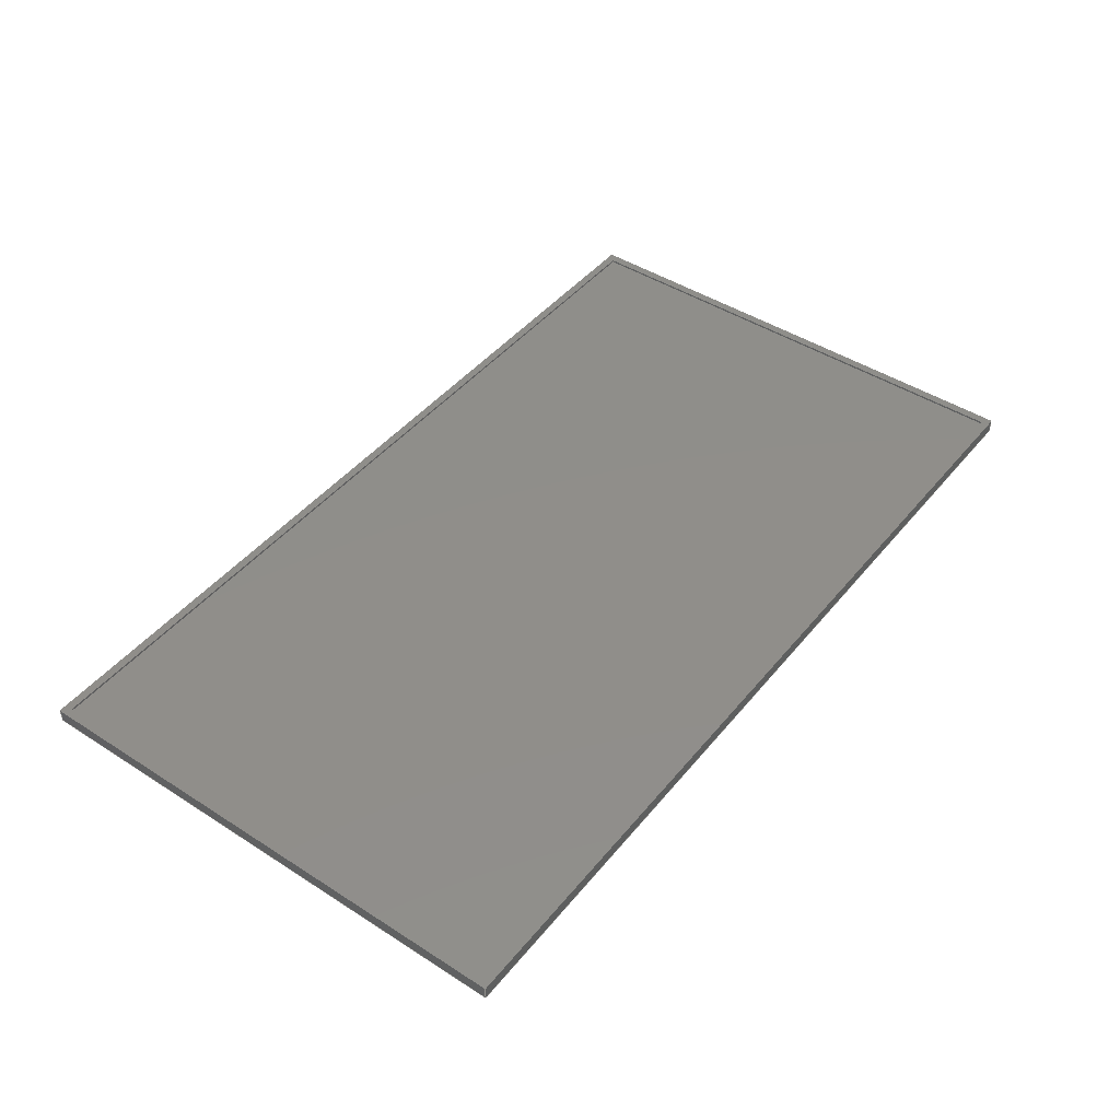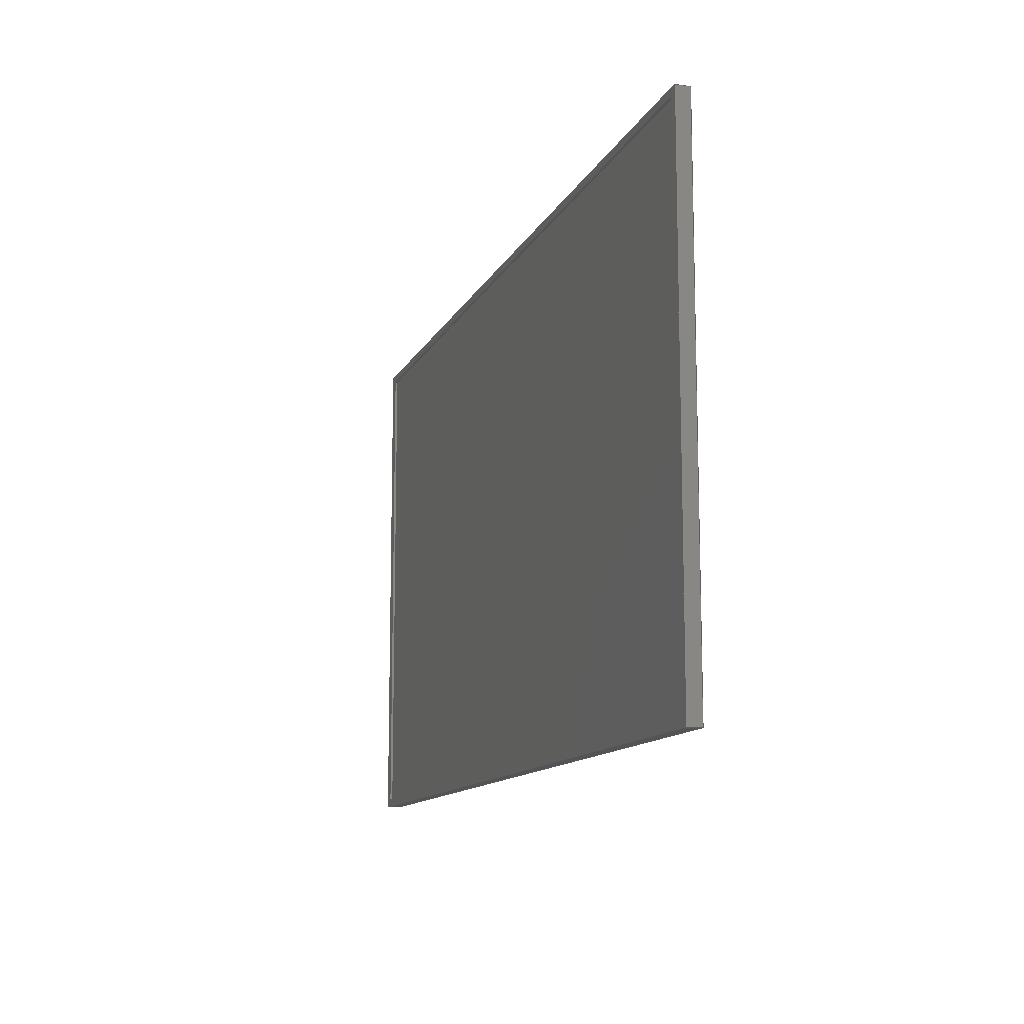
<metadata>
{"format":"step","ext":"step","renderer":"f3d","projection":"perspective","resolution":1024,"background":"white","views":[{"elev":45.1,"azim":126.6,"up":"+Z"},{"elev":-12.1,"azim":72.4,"up":"+Y"}]}
</metadata>
<code>
ISO-10303-21;
DATA;
#1=(NAMED_UNIT(*)PLANE_ANGLE_UNIT()SI_UNIT($,.RADIAN.));
#2=PLANE_ANGLE_MEASURE_WITH_UNIT(PLANE_ANGLE_MEASURE(0.01745),#1);
#3=(CONVERSION_BASED_UNIT('DEGREE',#2)NAMED_UNIT(#4)PLANE_ANGLE_UNIT());
#4=DIMENSIONAL_EXPONENTS(0,0,0,0,0,0,0);
#5=(NAMED_UNIT(*)SI_UNIT($,.STERADIAN.)SOLID_ANGLE_UNIT());
#6=(LENGTH_UNIT()NAMED_UNIT(*)SI_UNIT(.MILLI.,.METRE.));
#7=UNCERTAINTY_MEASURE_WITH_UNIT(LENGTH_MEASURE(1e-05),#6,'DISTANCE_ACCURACY_VALUE','Maximum Tolerance applied to model');
#8=(GEOMETRIC_REPRESENTATION_CONTEXT(3)GLOBAL_UNCERTAINTY_ASSIGNED_CONTEXT((#7))GLOBAL_UNIT_ASSIGNED_CONTEXT((#6,#3,#5))REPRESENTATION_CONTEXT('','root'));
#9=CARTESIAN_POINT('',(0,0,0));
#10=DIRECTION('',(0,0,1));
#11=DIRECTION('',(1,0,0));
#12=AXIS2_PLACEMENT_3D('',#9,#10,#11);
#13=CARTESIAN_POINT('',(160,0,4));
#14=DIRECTION('',(1,0,0));
#15=DIRECTION('',(0,0,-1));
#16=AXIS2_PLACEMENT_3D('',#13,#14,#15);
#17=PLANE('',#16);
#18=CARTESIAN_POINT('',(160,90,0));
#19=VERTEX_POINT('',#18);
#20=CARTESIAN_POINT('',(160,-90,0));
#21=VERTEX_POINT('',#20);
#22=CARTESIAN_POINT('',(160,90,0));
#23=DIRECTION('',(0,-1,0));
#24=VECTOR('',#23,180);
#25=LINE('',#22,#24);
#26=EDGE_CURVE('',#19,#21,#25,.T.);
#27=ORIENTED_EDGE('',*,*,#26,.F.);
#28=CARTESIAN_POINT('',(160,90,4));
#29=VERTEX_POINT('',#28);
#30=CARTESIAN_POINT('',(160,90,4));
#31=DIRECTION('',(0,0,-1));
#32=VECTOR('',#31,4);
#33=LINE('',#30,#32);
#34=EDGE_CURVE('',#29,#19,#33,.T.);
#35=ORIENTED_EDGE('',*,*,#34,.F.);
#36=CARTESIAN_POINT('',(160,-90,4));
#37=VERTEX_POINT('',#36);
#38=CARTESIAN_POINT('',(160,90,4));
#39=DIRECTION('',(0,-1,0));
#40=VECTOR('',#39,180);
#41=LINE('',#38,#40);
#42=EDGE_CURVE('',#29,#37,#41,.T.);
#43=ORIENTED_EDGE('',*,*,#42,.T.);
#44=CARTESIAN_POINT('',(160,-90,4));
#45=DIRECTION('',(0,0,-1));
#46=VECTOR('',#45,4);
#47=LINE('',#44,#46);
#48=EDGE_CURVE('',#37,#21,#47,.T.);
#49=ORIENTED_EDGE('',*,*,#48,.T.);
#50=EDGE_LOOP('',(#27,#35,#43,#49));
#51=FACE_BOUND('',#50,.T.);
#52=ADVANCED_FACE('',(#51),#17,.T.);
#53=CARTESIAN_POINT('',(0,90,4));
#54=DIRECTION('',(0,1,0));
#55=DIRECTION('',(0,0,1));
#56=AXIS2_PLACEMENT_3D('',#53,#54,#55);
#57=PLANE('',#56);
#58=CARTESIAN_POINT('',(-160,90,0));
#59=VERTEX_POINT('',#58);
#60=CARTESIAN_POINT('',(-160,90,0));
#61=DIRECTION('',(1,0,-0));
#62=VECTOR('',#61,320);
#63=LINE('',#60,#62);
#64=EDGE_CURVE('',#59,#19,#63,.T.);
#65=ORIENTED_EDGE('',*,*,#64,.F.);
#66=CARTESIAN_POINT('',(-160,90,4));
#67=VERTEX_POINT('',#66);
#68=CARTESIAN_POINT('',(-160,90,4));
#69=DIRECTION('',(0,0,-1));
#70=VECTOR('',#69,4);
#71=LINE('',#68,#70);
#72=EDGE_CURVE('',#67,#59,#71,.T.);
#73=ORIENTED_EDGE('',*,*,#72,.F.);
#74=CARTESIAN_POINT('',(-160,90,4));
#75=DIRECTION('',(1,0,-0));
#76=VECTOR('',#75,320);
#77=LINE('',#74,#76);
#78=EDGE_CURVE('',#67,#29,#77,.T.);
#79=ORIENTED_EDGE('',*,*,#78,.T.);
#80=ORIENTED_EDGE('',*,*,#34,.T.);
#81=EDGE_LOOP('',(#65,#73,#79,#80));
#82=FACE_BOUND('',#81,.T.);
#83=ADVANCED_FACE('',(#82),#57,.T.);
#84=CARTESIAN_POINT('',(-160,-0,4));
#85=DIRECTION('',(-1,0,0));
#86=DIRECTION('',(0,0,1));
#87=AXIS2_PLACEMENT_3D('',#84,#85,#86);
#88=PLANE('',#87);
#89=CARTESIAN_POINT('',(-160,-90,0));
#90=VERTEX_POINT('',#89);
#91=CARTESIAN_POINT('',(-160,-90,0));
#92=DIRECTION('',(0,1,0));
#93=VECTOR('',#92,180);
#94=LINE('',#91,#93);
#95=EDGE_CURVE('',#90,#59,#94,.T.);
#96=ORIENTED_EDGE('',*,*,#95,.F.);
#97=CARTESIAN_POINT('',(-160,-90,4));
#98=VERTEX_POINT('',#97);
#99=CARTESIAN_POINT('',(-160,-90,4));
#100=DIRECTION('',(0,0,-1));
#101=VECTOR('',#100,4);
#102=LINE('',#99,#101);
#103=EDGE_CURVE('',#98,#90,#102,.T.);
#104=ORIENTED_EDGE('',*,*,#103,.F.);
#105=CARTESIAN_POINT('',(-160,-90,4));
#106=DIRECTION('',(0,1,0));
#107=VECTOR('',#106,180);
#108=LINE('',#105,#107);
#109=EDGE_CURVE('',#98,#67,#108,.T.);
#110=ORIENTED_EDGE('',*,*,#109,.T.);
#111=ORIENTED_EDGE('',*,*,#72,.T.);
#112=EDGE_LOOP('',(#96,#104,#110,#111));
#113=FACE_BOUND('',#112,.T.);
#114=ADVANCED_FACE('',(#113),#88,.T.);
#115=CARTESIAN_POINT('',(0,-90,4));
#116=DIRECTION('',(0,-1,0));
#117=DIRECTION('',(0,0,-1));
#118=AXIS2_PLACEMENT_3D('',#115,#116,#117);
#119=PLANE('',#118);
#120=CARTESIAN_POINT('',(160,-90,0));
#121=DIRECTION('',(-1,0,0));
#122=VECTOR('',#121,320);
#123=LINE('',#120,#122);
#124=EDGE_CURVE('',#21,#90,#123,.T.);
#125=ORIENTED_EDGE('',*,*,#124,.F.);
#126=ORIENTED_EDGE('',*,*,#48,.F.);
#127=CARTESIAN_POINT('',(160,-90,4));
#128=DIRECTION('',(-1,0,0));
#129=VECTOR('',#128,320);
#130=LINE('',#127,#129);
#131=EDGE_CURVE('',#37,#98,#130,.T.);
#132=ORIENTED_EDGE('',*,*,#131,.T.);
#133=ORIENTED_EDGE('',*,*,#103,.T.);
#134=EDGE_LOOP('',(#125,#126,#132,#133));
#135=FACE_BOUND('',#134,.T.);
#136=ADVANCED_FACE('',(#135),#119,.T.);
#137=CARTESIAN_POINT('',(0,0,4));
#138=DIRECTION('',(0,0,1));
#139=DIRECTION('',(1,0,0));
#140=AXIS2_PLACEMENT_3D('',#137,#138,#139);
#141=PLANE('',#140);
#142=ORIENTED_EDGE('',*,*,#42,.F.);
#143=ORIENTED_EDGE('',*,*,#78,.F.);
#144=ORIENTED_EDGE('',*,*,#109,.F.);
#145=ORIENTED_EDGE('',*,*,#131,.F.);
#146=EDGE_LOOP('',(#142,#143,#144,#145));
#147=FACE_BOUND('',#146,.T.);
#148=ADVANCED_FACE('',(#147),#141,.T.);
#149=CARTESIAN_POINT('',(0,0,0));
#150=DIRECTION('',(0,0,1));
#151=DIRECTION('',(1,0,0));
#152=AXIS2_PLACEMENT_3D('',#149,#150,#151);
#153=PLANE('',#152);
#154=ORIENTED_EDGE('',*,*,#26,.T.);
#155=ORIENTED_EDGE('',*,*,#124,.T.);
#156=ORIENTED_EDGE('',*,*,#95,.T.);
#157=ORIENTED_EDGE('',*,*,#64,.T.);
#158=EDGE_LOOP('',(#154,#155,#156,#157));
#159=FACE_BOUND('',#158,.T.);
#160=ADVANCED_FACE('',(#159),#153,.F.);
#161=CLOSED_SHELL('',(#52,#83,#114,#136,#148,#160));
#162=MANIFOLD_SOLID_BREP('Body 02',#161);
#163=COLOUR_RGB('',0.4941,0.4941,0.5255);
#164=FILL_AREA_STYLE_COLOUR('',#163);
#165=FILL_AREA_STYLE('',(#164));
#166=SURFACE_STYLE_FILL_AREA(#165);
#167=SURFACE_SIDE_STYLE('',(#166));
#168=SURFACE_STYLE_USAGE(.BOTH.,#167);
#169=PRESENTATION_STYLE_ASSIGNMENT((#168));
#170=STYLED_ITEM('',(#169),#162);
#171=CARTESIAN_POINT('',(0,90,5));
#172=DIRECTION('',(0,1,0));
#173=DIRECTION('',(0,0,1));
#174=AXIS2_PLACEMENT_3D('',#171,#172,#173);
#175=PLANE('',#174);
#176=CARTESIAN_POINT('',(-160,90,0));
#177=VERTEX_POINT('',#176);
#178=CARTESIAN_POINT('',(160,90,0));
#179=VERTEX_POINT('',#178);
#180=CARTESIAN_POINT('',(-160,90,0));
#181=DIRECTION('',(1,0,-0));
#182=VECTOR('',#181,320);
#183=LINE('',#180,#182);
#184=EDGE_CURVE('',#177,#179,#183,.T.);
#185=ORIENTED_EDGE('',*,*,#184,.T.);
#186=CARTESIAN_POINT('',(160,90,5));
#187=VERTEX_POINT('',#186);
#188=CARTESIAN_POINT('',(160,90,5));
#189=DIRECTION('',(0,0,-1));
#190=VECTOR('',#189,5);
#191=LINE('',#188,#190);
#192=EDGE_CURVE('',#187,#179,#191,.T.);
#193=ORIENTED_EDGE('',*,*,#192,.F.);
#194=CARTESIAN_POINT('',(-160,90,5));
#195=VERTEX_POINT('',#194);
#196=CARTESIAN_POINT('',(-160,90,5));
#197=DIRECTION('',(1,0,-0));
#198=VECTOR('',#197,320);
#199=LINE('',#196,#198);
#200=EDGE_CURVE('',#195,#187,#199,.T.);
#201=ORIENTED_EDGE('',*,*,#200,.F.);
#202=CARTESIAN_POINT('',(-160,90,5));
#203=DIRECTION('',(0,0,-1));
#204=VECTOR('',#203,5);
#205=LINE('',#202,#204);
#206=EDGE_CURVE('',#195,#177,#205,.T.);
#207=ORIENTED_EDGE('',*,*,#206,.T.);
#208=EDGE_LOOP('',(#185,#193,#201,#207));
#209=FACE_BOUND('',#208,.T.);
#210=ADVANCED_FACE('',(#209),#175,.F.);
#211=CARTESIAN_POINT('',(160,0,5));
#212=DIRECTION('',(1,0,0));
#213=DIRECTION('',(0,0,-1));
#214=AXIS2_PLACEMENT_3D('',#211,#212,#213);
#215=PLANE('',#214);
#216=CARTESIAN_POINT('',(160,-90,0));
#217=VERTEX_POINT('',#216);
#218=CARTESIAN_POINT('',(160,90,0));
#219=DIRECTION('',(0,-1,0));
#220=VECTOR('',#219,180);
#221=LINE('',#218,#220);
#222=EDGE_CURVE('',#179,#217,#221,.T.);
#223=ORIENTED_EDGE('',*,*,#222,.T.);
#224=CARTESIAN_POINT('',(160,-90,5));
#225=VERTEX_POINT('',#224);
#226=CARTESIAN_POINT('',(160,-90,5));
#227=DIRECTION('',(0,0,-1));
#228=VECTOR('',#227,5);
#229=LINE('',#226,#228);
#230=EDGE_CURVE('',#225,#217,#229,.T.);
#231=ORIENTED_EDGE('',*,*,#230,.F.);
#232=CARTESIAN_POINT('',(160,90,5));
#233=DIRECTION('',(0,-1,0));
#234=VECTOR('',#233,180);
#235=LINE('',#232,#234);
#236=EDGE_CURVE('',#187,#225,#235,.T.);
#237=ORIENTED_EDGE('',*,*,#236,.F.);
#238=ORIENTED_EDGE('',*,*,#192,.T.);
#239=EDGE_LOOP('',(#223,#231,#237,#238));
#240=FACE_BOUND('',#239,.T.);
#241=ADVANCED_FACE('',(#240),#215,.F.);
#242=CARTESIAN_POINT('',(0,-90,5));
#243=DIRECTION('',(0,-1,0));
#244=DIRECTION('',(0,0,-1));
#245=AXIS2_PLACEMENT_3D('',#242,#243,#244);
#246=PLANE('',#245);
#247=CARTESIAN_POINT('',(-160,-90,0));
#248=VERTEX_POINT('',#247);
#249=CARTESIAN_POINT('',(160,-90,0));
#250=DIRECTION('',(-1,0,0));
#251=VECTOR('',#250,320);
#252=LINE('',#249,#251);
#253=EDGE_CURVE('',#217,#248,#252,.T.);
#254=ORIENTED_EDGE('',*,*,#253,.T.);
#255=CARTESIAN_POINT('',(-160,-90,5));
#256=VERTEX_POINT('',#255);
#257=CARTESIAN_POINT('',(-160,-90,5));
#258=DIRECTION('',(0,0,-1));
#259=VECTOR('',#258,5);
#260=LINE('',#257,#259);
#261=EDGE_CURVE('',#256,#248,#260,.T.);
#262=ORIENTED_EDGE('',*,*,#261,.F.);
#263=CARTESIAN_POINT('',(160,-90,5));
#264=DIRECTION('',(-1,0,0));
#265=VECTOR('',#264,320);
#266=LINE('',#263,#265);
#267=EDGE_CURVE('',#225,#256,#266,.T.);
#268=ORIENTED_EDGE('',*,*,#267,.F.);
#269=ORIENTED_EDGE('',*,*,#230,.T.);
#270=EDGE_LOOP('',(#254,#262,#268,#269));
#271=FACE_BOUND('',#270,.T.);
#272=ADVANCED_FACE('',(#271),#246,.F.);
#273=CARTESIAN_POINT('',(162.5,0,5));
#274=DIRECTION('',(1,0,0));
#275=DIRECTION('',(-0,1,0));
#276=AXIS2_PLACEMENT_3D('',#273,#274,#275);
#277=PLANE('',#276);
#278=CARTESIAN_POINT('',(162.5,92.5,0));
#279=VERTEX_POINT('',#278);
#280=CARTESIAN_POINT('',(162.5,-92.5,0));
#281=VERTEX_POINT('',#280);
#282=CARTESIAN_POINT('',(162.5,92.5,0));
#283=DIRECTION('',(0,-1,0));
#284=VECTOR('',#283,185);
#285=LINE('',#282,#284);
#286=EDGE_CURVE('',#279,#281,#285,.T.);
#287=ORIENTED_EDGE('',*,*,#286,.F.);
#288=CARTESIAN_POINT('',(162.5,92.5,5));
#289=VERTEX_POINT('',#288);
#290=CARTESIAN_POINT('',(162.5,92.5,5));
#291=DIRECTION('',(0,0,-1));
#292=VECTOR('',#291,5);
#293=LINE('',#290,#292);
#294=EDGE_CURVE('',#289,#279,#293,.T.);
#295=ORIENTED_EDGE('',*,*,#294,.F.);
#296=CARTESIAN_POINT('',(162.5,-92.5,5));
#297=VERTEX_POINT('',#296);
#298=CARTESIAN_POINT('',(162.5,92.5,5));
#299=DIRECTION('',(0,-1,0));
#300=VECTOR('',#299,185);
#301=LINE('',#298,#300);
#302=EDGE_CURVE('',#289,#297,#301,.T.);
#303=ORIENTED_EDGE('',*,*,#302,.T.);
#304=CARTESIAN_POINT('',(162.5,-92.5,5));
#305=DIRECTION('',(0,0,-1));
#306=VECTOR('',#305,5);
#307=LINE('',#304,#306);
#308=EDGE_CURVE('',#297,#281,#307,.T.);
#309=ORIENTED_EDGE('',*,*,#308,.T.);
#310=EDGE_LOOP('',(#287,#295,#303,#309));
#311=FACE_BOUND('',#310,.T.);
#312=ADVANCED_FACE('',(#311),#277,.T.);
#313=CARTESIAN_POINT('',(-0,92.5,5));
#314=DIRECTION('',(-0,1,0));
#315=DIRECTION('',(-1,-0,0));
#316=AXIS2_PLACEMENT_3D('',#313,#314,#315);
#317=PLANE('',#316);
#318=CARTESIAN_POINT('',(-162.5,92.5,0));
#319=VERTEX_POINT('',#318);
#320=CARTESIAN_POINT('',(-162.5,92.5,0));
#321=DIRECTION('',(1,0,0));
#322=VECTOR('',#321,325);
#323=LINE('',#320,#322);
#324=EDGE_CURVE('',#319,#279,#323,.T.);
#325=ORIENTED_EDGE('',*,*,#324,.F.);
#326=CARTESIAN_POINT('',(-162.5,92.5,5));
#327=VERTEX_POINT('',#326);
#328=CARTESIAN_POINT('',(-162.5,92.5,5));
#329=DIRECTION('',(0,0,-1));
#330=VECTOR('',#329,5);
#331=LINE('',#328,#330);
#332=EDGE_CURVE('',#327,#319,#331,.T.);
#333=ORIENTED_EDGE('',*,*,#332,.F.);
#334=CARTESIAN_POINT('',(-162.5,92.5,5));
#335=DIRECTION('',(1,0,0));
#336=VECTOR('',#335,325);
#337=LINE('',#334,#336);
#338=EDGE_CURVE('',#327,#289,#337,.T.);
#339=ORIENTED_EDGE('',*,*,#338,.T.);
#340=ORIENTED_EDGE('',*,*,#294,.T.);
#341=EDGE_LOOP('',(#325,#333,#339,#340));
#342=FACE_BOUND('',#341,.T.);
#343=ADVANCED_FACE('',(#342),#317,.T.);
#344=CARTESIAN_POINT('',(-162.5,-0,5));
#345=DIRECTION('',(-1,0,0));
#346=DIRECTION('',(0,0,1));
#347=AXIS2_PLACEMENT_3D('',#344,#345,#346);
#348=PLANE('',#347);
#349=CARTESIAN_POINT('',(-162.5,-92.5,0));
#350=VERTEX_POINT('',#349);
#351=CARTESIAN_POINT('',(-162.5,-92.5,0));
#352=DIRECTION('',(0,1,0));
#353=VECTOR('',#352,185);
#354=LINE('',#351,#353);
#355=EDGE_CURVE('',#350,#319,#354,.T.);
#356=ORIENTED_EDGE('',*,*,#355,.F.);
#357=CARTESIAN_POINT('',(-162.5,-92.5,5));
#358=VERTEX_POINT('',#357);
#359=CARTESIAN_POINT('',(-162.5,-92.5,5));
#360=DIRECTION('',(0,0,-1));
#361=VECTOR('',#360,5);
#362=LINE('',#359,#361);
#363=EDGE_CURVE('',#358,#350,#362,.T.);
#364=ORIENTED_EDGE('',*,*,#363,.F.);
#365=CARTESIAN_POINT('',(-162.5,-92.5,5));
#366=DIRECTION('',(0,1,0));
#367=VECTOR('',#366,185);
#368=LINE('',#365,#367);
#369=EDGE_CURVE('',#358,#327,#368,.T.);
#370=ORIENTED_EDGE('',*,*,#369,.T.);
#371=ORIENTED_EDGE('',*,*,#332,.T.);
#372=EDGE_LOOP('',(#356,#364,#370,#371));
#373=FACE_BOUND('',#372,.T.);
#374=ADVANCED_FACE('',(#373),#348,.T.);
#375=CARTESIAN_POINT('',(0,-92.5,5));
#376=DIRECTION('',(0,-1,0));
#377=DIRECTION('',(1,0,0));
#378=AXIS2_PLACEMENT_3D('',#375,#376,#377);
#379=PLANE('',#378);
#380=CARTESIAN_POINT('',(162.5,-92.5,0));
#381=DIRECTION('',(-1,-0,0));
#382=VECTOR('',#381,325);
#383=LINE('',#380,#382);
#384=EDGE_CURVE('',#281,#350,#383,.T.);
#385=ORIENTED_EDGE('',*,*,#384,.F.);
#386=ORIENTED_EDGE('',*,*,#308,.F.);
#387=CARTESIAN_POINT('',(162.5,-92.5,5));
#388=DIRECTION('',(-1,-0,0));
#389=VECTOR('',#388,325);
#390=LINE('',#387,#389);
#391=EDGE_CURVE('',#297,#358,#390,.T.);
#392=ORIENTED_EDGE('',*,*,#391,.T.);
#393=ORIENTED_EDGE('',*,*,#363,.T.);
#394=EDGE_LOOP('',(#385,#386,#392,#393));
#395=FACE_BOUND('',#394,.T.);
#396=ADVANCED_FACE('',(#395),#379,.T.);
#397=CARTESIAN_POINT('',(-160,-0,5));
#398=DIRECTION('',(-1,0,0));
#399=DIRECTION('',(0,0,1));
#400=AXIS2_PLACEMENT_3D('',#397,#398,#399);
#401=PLANE('',#400);
#402=CARTESIAN_POINT('',(-160,-90,0));
#403=DIRECTION('',(0,1,0));
#404=VECTOR('',#403,180);
#405=LINE('',#402,#404);
#406=EDGE_CURVE('',#248,#177,#405,.T.);
#407=ORIENTED_EDGE('',*,*,#406,.T.);
#408=ORIENTED_EDGE('',*,*,#206,.F.);
#409=CARTESIAN_POINT('',(-160,-90,5));
#410=DIRECTION('',(0,1,0));
#411=VECTOR('',#410,180);
#412=LINE('',#409,#411);
#413=EDGE_CURVE('',#256,#195,#412,.T.);
#414=ORIENTED_EDGE('',*,*,#413,.F.);
#415=ORIENTED_EDGE('',*,*,#261,.T.);
#416=EDGE_LOOP('',(#407,#408,#414,#415));
#417=FACE_BOUND('',#416,.T.);
#418=ADVANCED_FACE('',(#417),#401,.F.);
#419=CARTESIAN_POINT('',(0,0,5));
#420=DIRECTION('',(0,0,1));
#421=DIRECTION('',(1,0,0));
#422=AXIS2_PLACEMENT_3D('',#419,#420,#421);
#423=PLANE('',#422);
#424=ORIENTED_EDGE('',*,*,#302,.F.);
#425=ORIENTED_EDGE('',*,*,#338,.F.);
#426=ORIENTED_EDGE('',*,*,#369,.F.);
#427=ORIENTED_EDGE('',*,*,#391,.F.);
#428=EDGE_LOOP('',(#424,#425,#426,#427));
#429=FACE_BOUND('',#428,.T.);
#430=ORIENTED_EDGE('',*,*,#200,.T.);
#431=ORIENTED_EDGE('',*,*,#236,.T.);
#432=ORIENTED_EDGE('',*,*,#267,.T.);
#433=ORIENTED_EDGE('',*,*,#413,.T.);
#434=EDGE_LOOP('',(#430,#431,#432,#433));
#435=FACE_BOUND('',#434,.T.);
#436=ADVANCED_FACE('',(#429,#435),#423,.T.);
#437=CARTESIAN_POINT('',(0,0,0));
#438=DIRECTION('',(0,0,1));
#439=DIRECTION('',(1,0,0));
#440=AXIS2_PLACEMENT_3D('',#437,#438,#439);
#441=PLANE('',#440);
#442=ORIENTED_EDGE('',*,*,#286,.T.);
#443=ORIENTED_EDGE('',*,*,#384,.T.);
#444=ORIENTED_EDGE('',*,*,#355,.T.);
#445=ORIENTED_EDGE('',*,*,#324,.T.);
#446=EDGE_LOOP('',(#442,#443,#444,#445));
#447=FACE_BOUND('',#446,.T.);
#448=ORIENTED_EDGE('',*,*,#184,.F.);
#449=ORIENTED_EDGE('',*,*,#406,.F.);
#450=ORIENTED_EDGE('',*,*,#253,.F.);
#451=ORIENTED_EDGE('',*,*,#222,.F.);
#452=EDGE_LOOP('',(#448,#449,#450,#451));
#453=FACE_BOUND('',#452,.T.);
#454=ADVANCED_FACE('',(#447,#453),#441,.F.);
#455=CLOSED_SHELL('',(#210,#241,#272,#312,#343,#374,#396,#418,#436,#454));
#456=MANIFOLD_SOLID_BREP('Body 01',#455);
#457=STYLED_ITEM('',(#169),#456);
#458=SHAPE_REPRESENTATION('root',(#12),#8);
#459=ADVANCED_BREP_SHAPE_REPRESENTATION('root',(#162,#456),#8);
#460=SHAPE_REPRESENTATION_RELATIONSHIP('','',#458,#459);
#461=APPLICATION_CONTEXT('data for automotive mechanical design processes');
#462=APPLICATION_PROTOCOL_DEFINITION('international standard','automotive_design',1994,#461);
#463=PRODUCT_CONTEXT('',#461,'mechanical');
#464=PRODUCT_DEFINITION_CONTEXT('part definition',#461,'design');
#465=PRODUCT('root','root','',(#463));
#466=PRODUCT_RELATED_PRODUCT_CATEGORY('part','',(#465));
#467=PRODUCT_DEFINITION_FORMATION_WITH_SPECIFIED_SOURCE('','',#465,.NOT_KNOWN.);
#468=PRODUCT_DEFINITION('design','',#467,#464);
#469=PRODUCT_DEFINITION_SHAPE('','',#468);
#470=SHAPE_DEFINITION_REPRESENTATION(#469,#458);
#471=DRAUGHTING_MODEL('',(),#8);
#472=MECHANICAL_DESIGN_GEOMETRIC_PRESENTATION_REPRESENTATION('',(#170,#457),#8);
ENDSEC;
END-ISO-10303-21;

</code>
